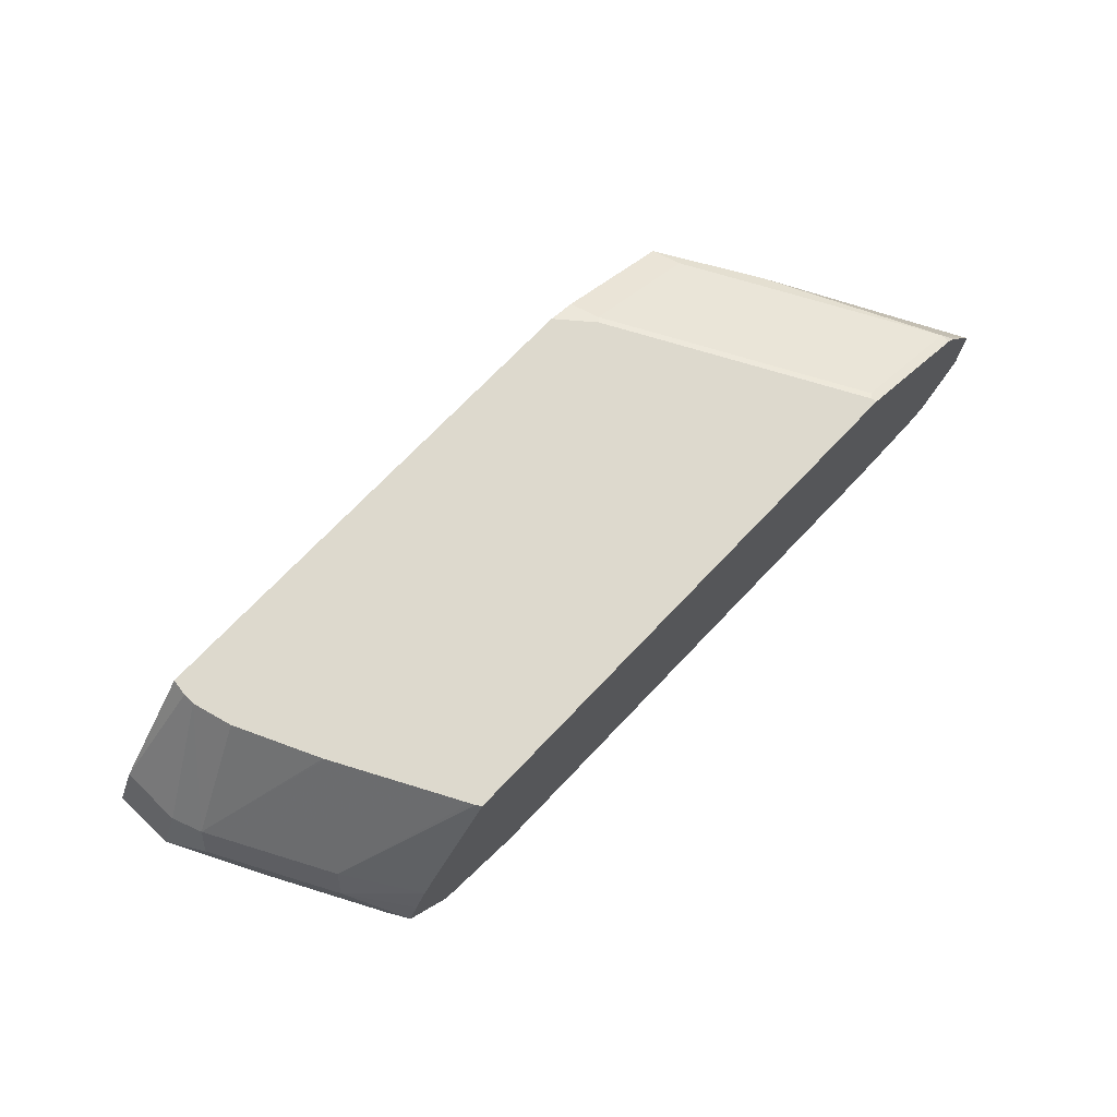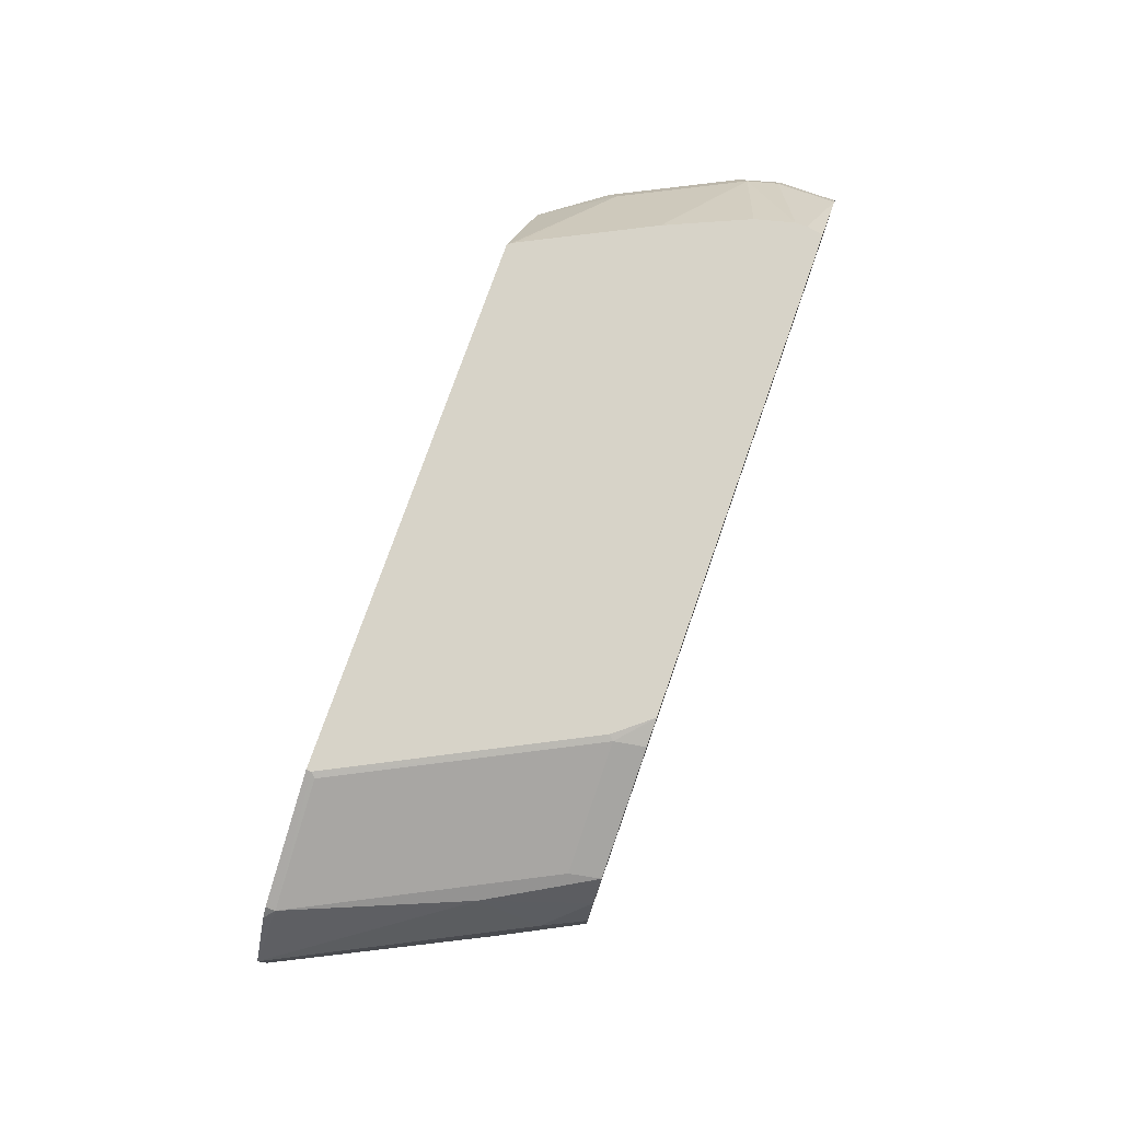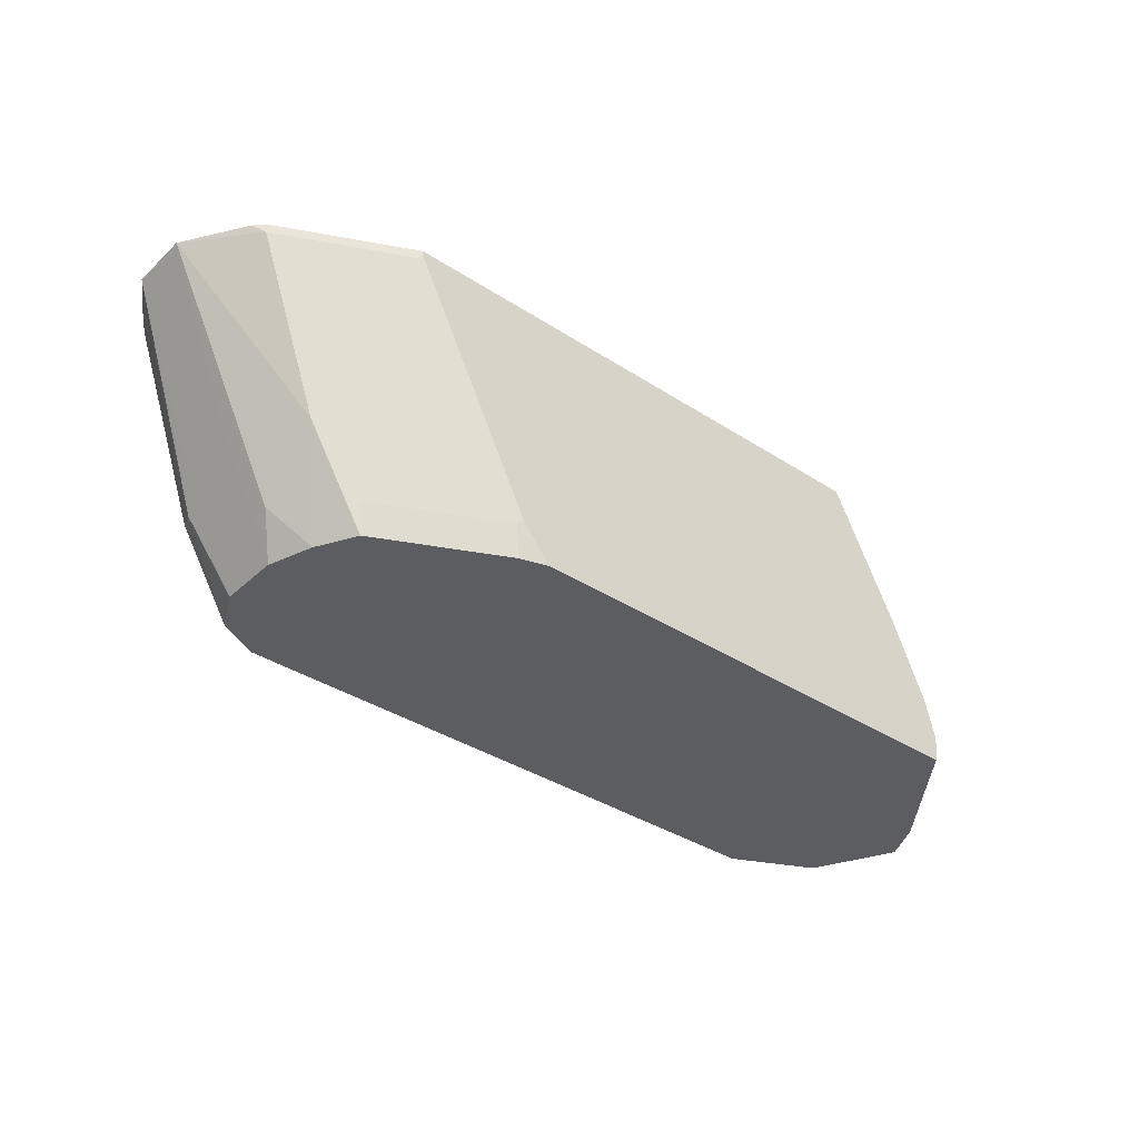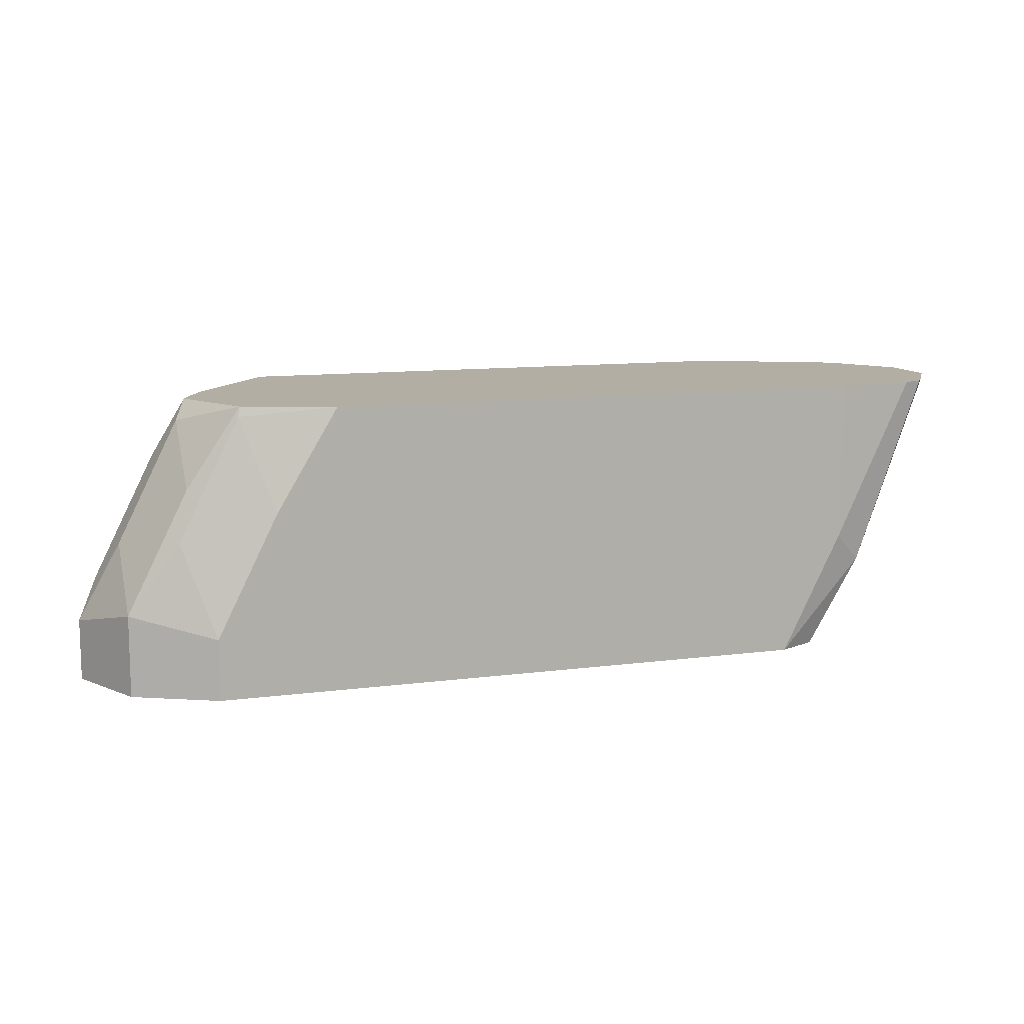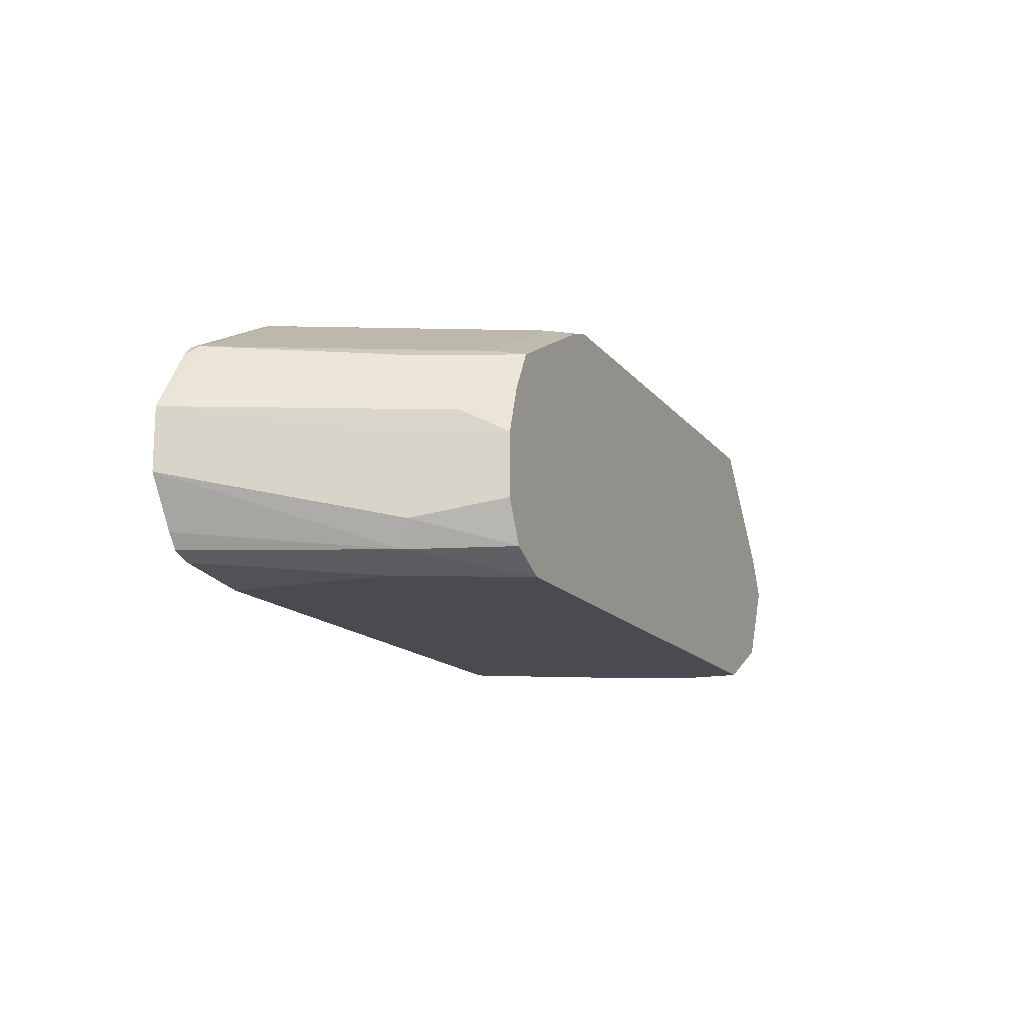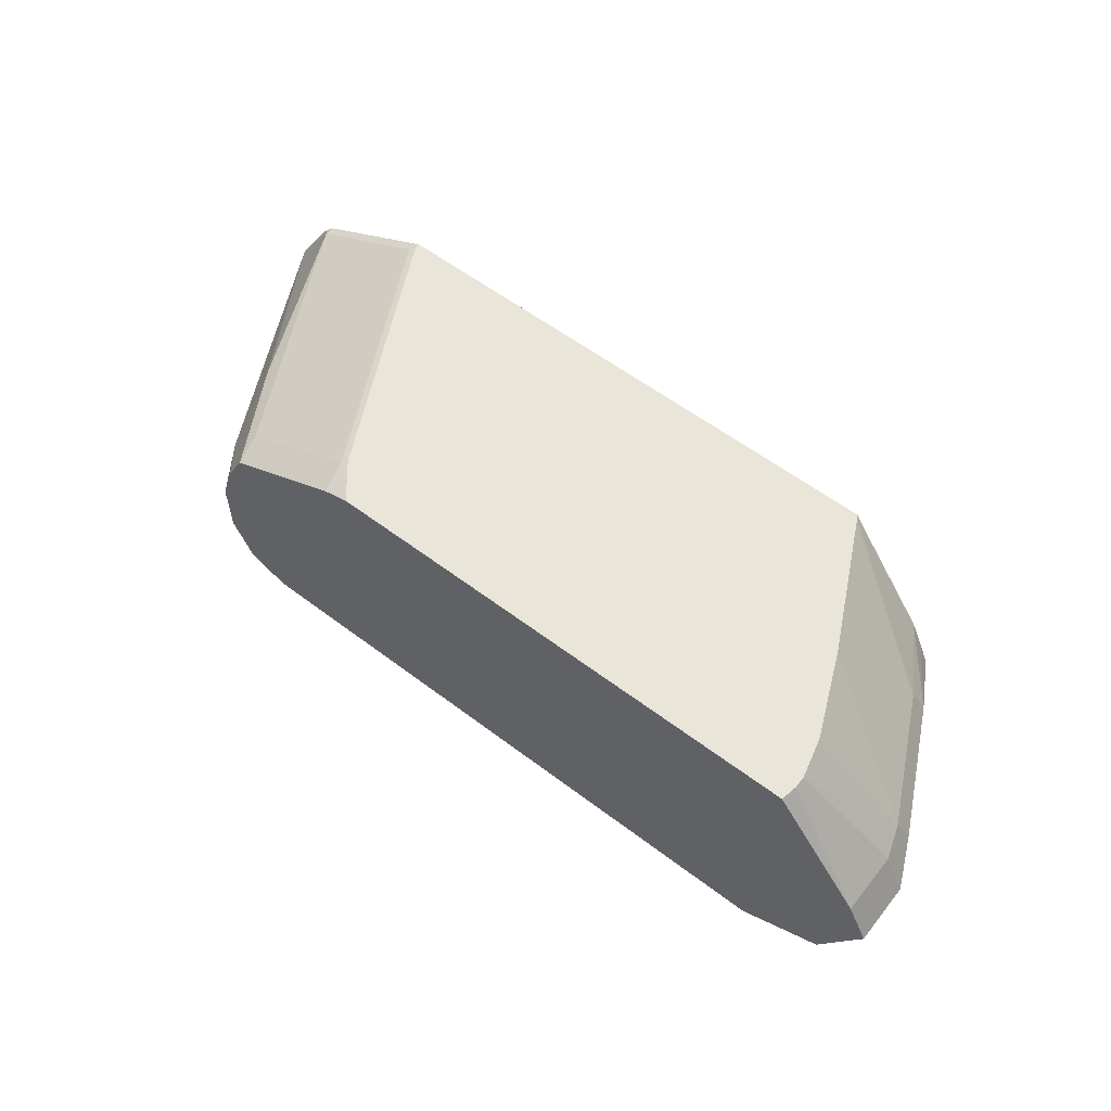
<metadata>
{"format":"obj","ext":"obj","renderer":"f3d","projection":"perspective","resolution":1024,"background":"white","views":[{"elev":72.0,"azim":-46.4,"up":"+Y"},{"elev":77.0,"azim":109.4,"up":"+Y"},{"elev":-36.7,"azim":139.9,"up":"+Z"},{"elev":10.9,"azim":-18.1,"up":"+Z"},{"elev":-14.4,"azim":113.9,"up":"+Y"},{"elev":58.0,"azim":-141.9,"up":"+Y"}]}
</metadata>
<code>
v -0.155 -0.6512 -0.0001095
v -0.155 -0.6822 -0.0001095
v -0.1628 -0.6279 -0.0001095
v -0.1447 -0.6409 0.02067
v -0.124 -0.6512 0.06203
v -0.1653 -0.7029 -0.0001095
v -0.124 -0.6822 0.06203
v -0.1344 -0.6925 0.04136
v -0.1447 -0.6098 0.05169
v -0.1737 -0.6078 -0.0001095
v -0.08306 -0.6412 0.1445
v -0.1859 -0.7132 -0.0001095
v -0.1396 -0.7054 0.04652
v -0.08306 -0.6722 0.1445
v -0.1396 -0.6047 0.07751
v -0.1085 -0.6047 0.1395
v -0.1706 -0.6047 0.01551
v -0.2357 -0.5768 -0.0001095
v -0.1036 -0.6097 0.1445
v -0.1551 -0.7132 0.06203
v -0.1861 -0.7132 -0.0001095
v -0.09832 -0.697 0.1445
v -0.1036 -0.7042 0.1445
v -0.2016 -0.5737 0.07751
v -0.1706 -0.5737 0.1395
v -0.173 -0.5724 0.142
v -0.1135 -0.6022 0.1445
v -0.1085 -0.6047 0.1445
v -0.2326 -0.5737 0.01551
v -0.2496 -0.5724 -0.0001095
v -0.1135 -0.7079 0.1445
v -0.1551 -0.7132 0.1445
v -0.4961 -0.7132 -0.0001095
v -0.173 -0.5724 0.1445
v -0.235 -0.5724 0.01797
v -0.4712 -0.5724 -0.0001095
v -0.4341 -0.7132 0.1445
v -0.4961 -0.7132 0.03102
v -0.4964 -0.7131 -0.0001095
v -0.4467 -0.5724 0.1445
v -0.4962 -0.5891 -0.0001095
v -0.503 -0.5724 -6.7e-05
v -0.4796 -0.6967 0.1445
v -0.4806 -0.6977 0.1395
v -0.4651 -0.7132 0.09302
v -0.5116 -0.6977 0.07751
v -0.5375 -0.6925 0.04136
v -0.5375 -0.6925 -0.0001095
v -0.4484 -0.5724 0.142
v -0.5116 -0.6279 0.1085
v -0.4893 -0.631 0.1445
v -0.5478 -0.6305 -0.0001095
v -0.5045 -0.5724 0.008371
v -0.5014 -0.6564 0.1445
v -0.5064 -0.6615 0.1344
v -0.5064 -0.6925 0.1034
v -0.5375 -0.6615 0.07235
v -0.5582 -0.6512 0.03102
v -0.5582 -0.6512 -0.0001095
v -0.4496 -0.5724 0.1395
v -0.5426 -0.6279 0.04652
v -0.5168 -0.6409 0.1137
v -0.4961 -0.6446 0.1445
v -0.5478 -0.6305 0.03102
v -0.5045 -0.5724 0.01429
v -0.5271 -0.6512 0.09302
v -0.5478 -0.6409 0.05169
v -0.4806 -0.5724 0.07751
v -0.4812 -0.5724 0.07628
v -0.4995 -0.5724 0.03436
f 29 30 35
f 33 38 39
f 36 41 42
f 37 43 44
f 37 44 45
f 38 44 46
f 39 47 48
f 38 47 39
f 38 45 44
f 40 49 50
f 40 50 51
f 26 40 34
f 41 52 42
f 38 46 47
f 26 49 40
f 24 26 25
f 26 68 60
f 26 70 69
f 26 65 70
f 26 53 65
f 26 42 53
f 26 36 42
f 26 30 36
f 26 35 30
f 26 34 27
f 24 35 26
f 24 29 35
f 20 33 21
f 20 38 33
f 42 52 53
f 26 60 49
f 43 54 55
f 54 58 55
f 43 56 44
f 61 65 64
f 61 70 65
f 61 69 70
f 61 68 69
f 60 68 61
f 58 61 64
f 58 67 61
f 58 62 67
f 58 66 62
f 55 58 57
f 20 45 38
f 54 66 58
f 54 62 66
f 54 63 62
f 52 65 53
f 52 64 65
f 52 58 64
f 44 56 47
f 44 47 46
f 47 56 55
f 47 55 57
f 47 57 58
f 47 58 59
f 43 55 56
f 47 59 48
f 50 61 67
f 50 67 62
f 50 62 51
f 50 60 61
f 51 62 63
f 52 59 58
f 49 60 50
f 20 37 45
f 26 69 68
f 20 31 32
f 9 10 15
f 8 14 13
f 7 14 8
f 6 13 12
f 6 8 13
f 5 14 7
f 5 11 14
f 4 9 11
f 4 11 5
f 3 10 9
f 3 9 4
f 2 8 6
f 2 7 8
f 1 7 2
f 1 5 7
f 1 3 4
f 1 10 3
f 20 32 37
f 1 2 6
f 1 6 12
f 1 12 21
f 1 21 33
f 1 33 39
f 9 15 16
f 1 39 48
f 1 59 52
f 1 52 41
f 1 41 36
f 1 36 30
f 1 30 18
f 1 18 10
f 1 48 59
f 9 16 11
f 1 4 5
f 10 18 17
f 20 23 31
f 10 17 15
f 18 30 29
f 17 18 29
f 16 28 19
f 16 27 28
f 16 26 27
f 16 25 26
f 16 24 25
f 15 29 24
f 15 17 29
f 13 23 20
f 13 22 23
f 13 14 22
f 12 20 21
f 15 24 16
f 11 63 54
f 11 27 34
f 11 34 40
f 11 40 51
f 11 51 63
f 11 54 43
f 11 43 37
f 12 13 20
f 11 19 28
f 11 32 31
f 11 31 23
f 11 23 22
f 11 22 14
f 11 16 19
f 11 37 32
f 11 28 27

</code>
